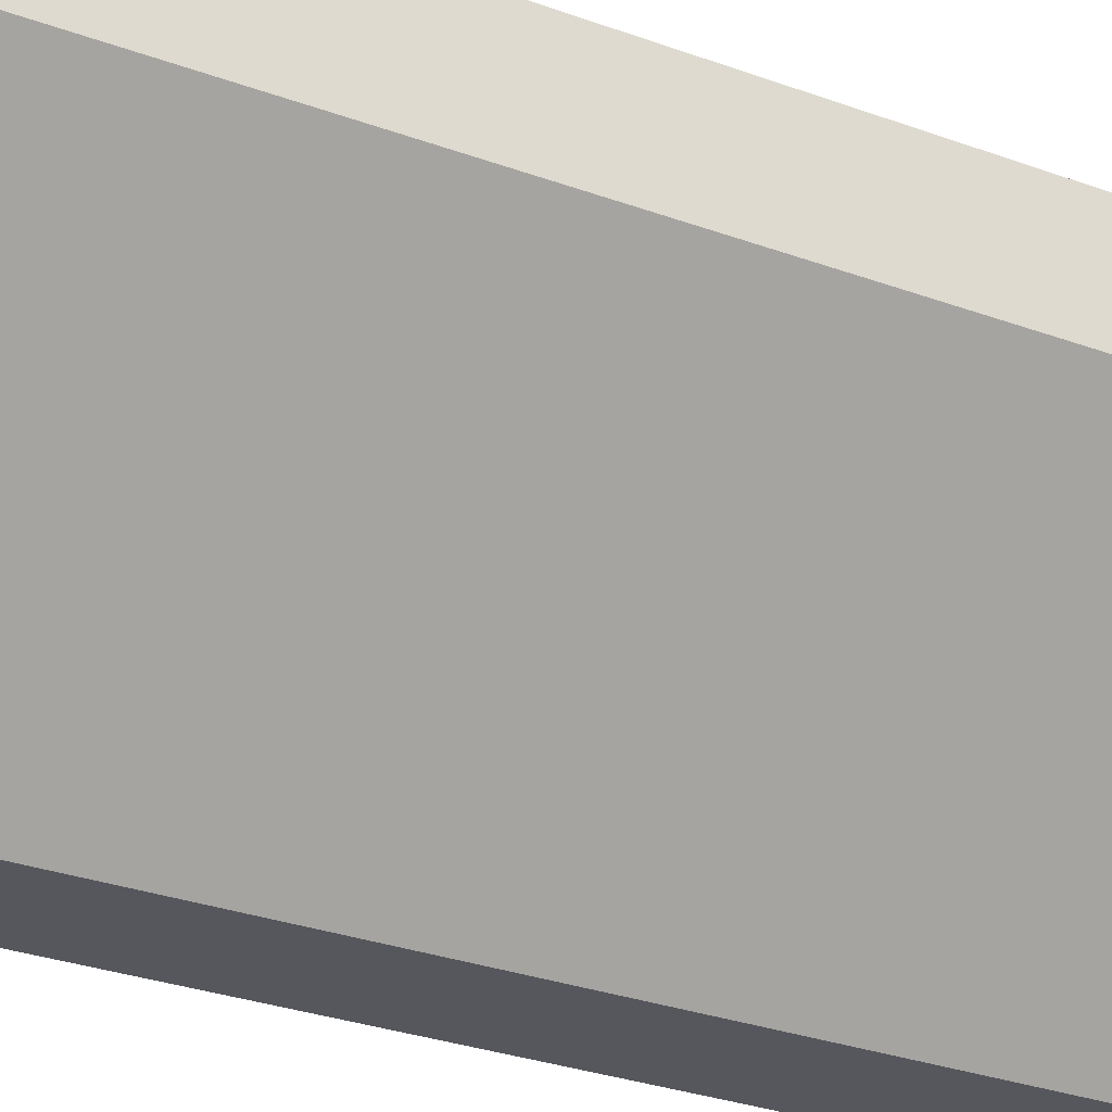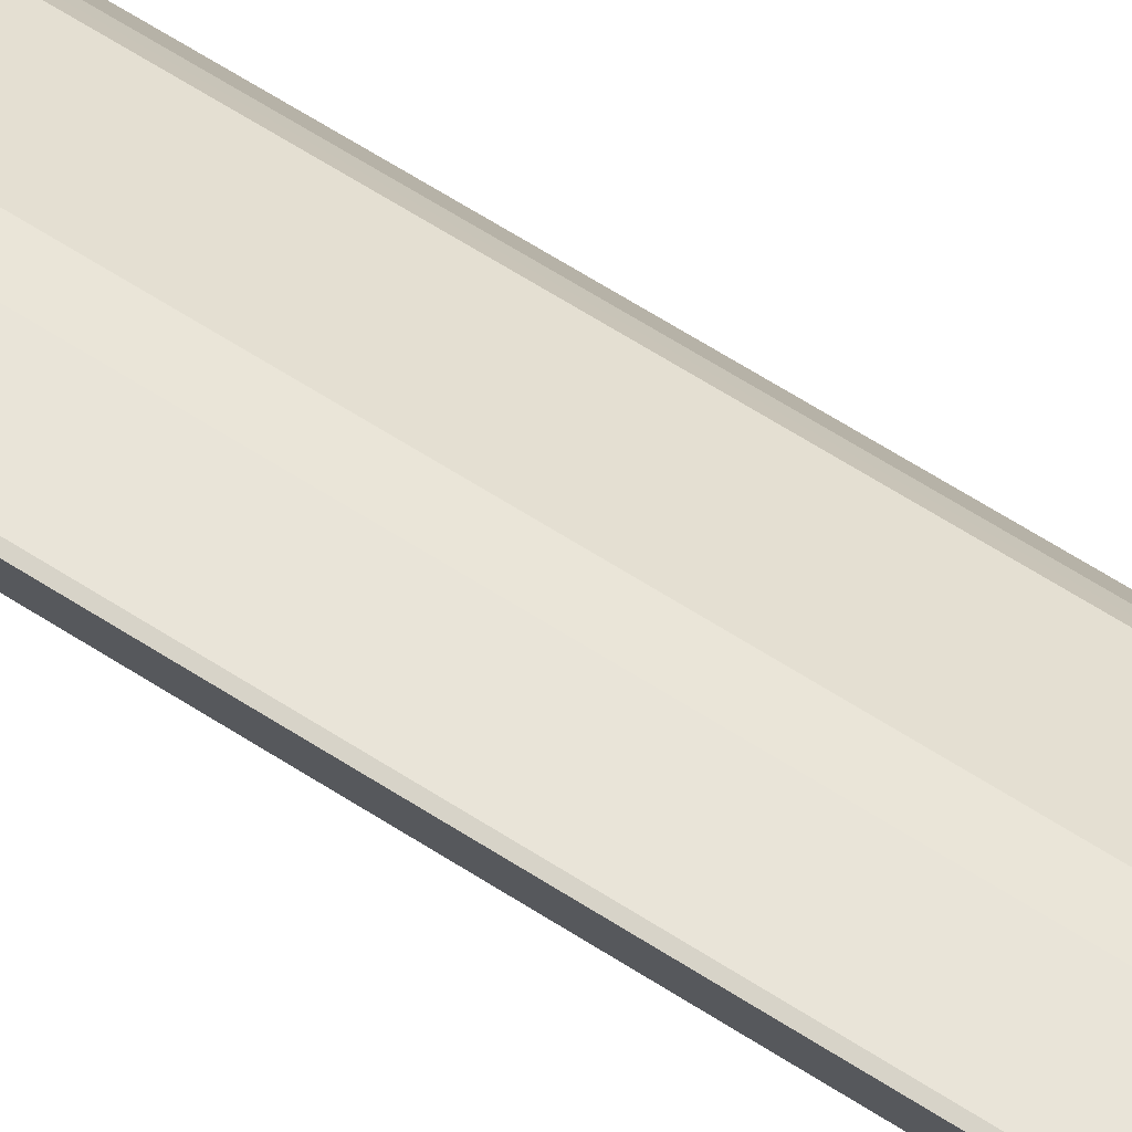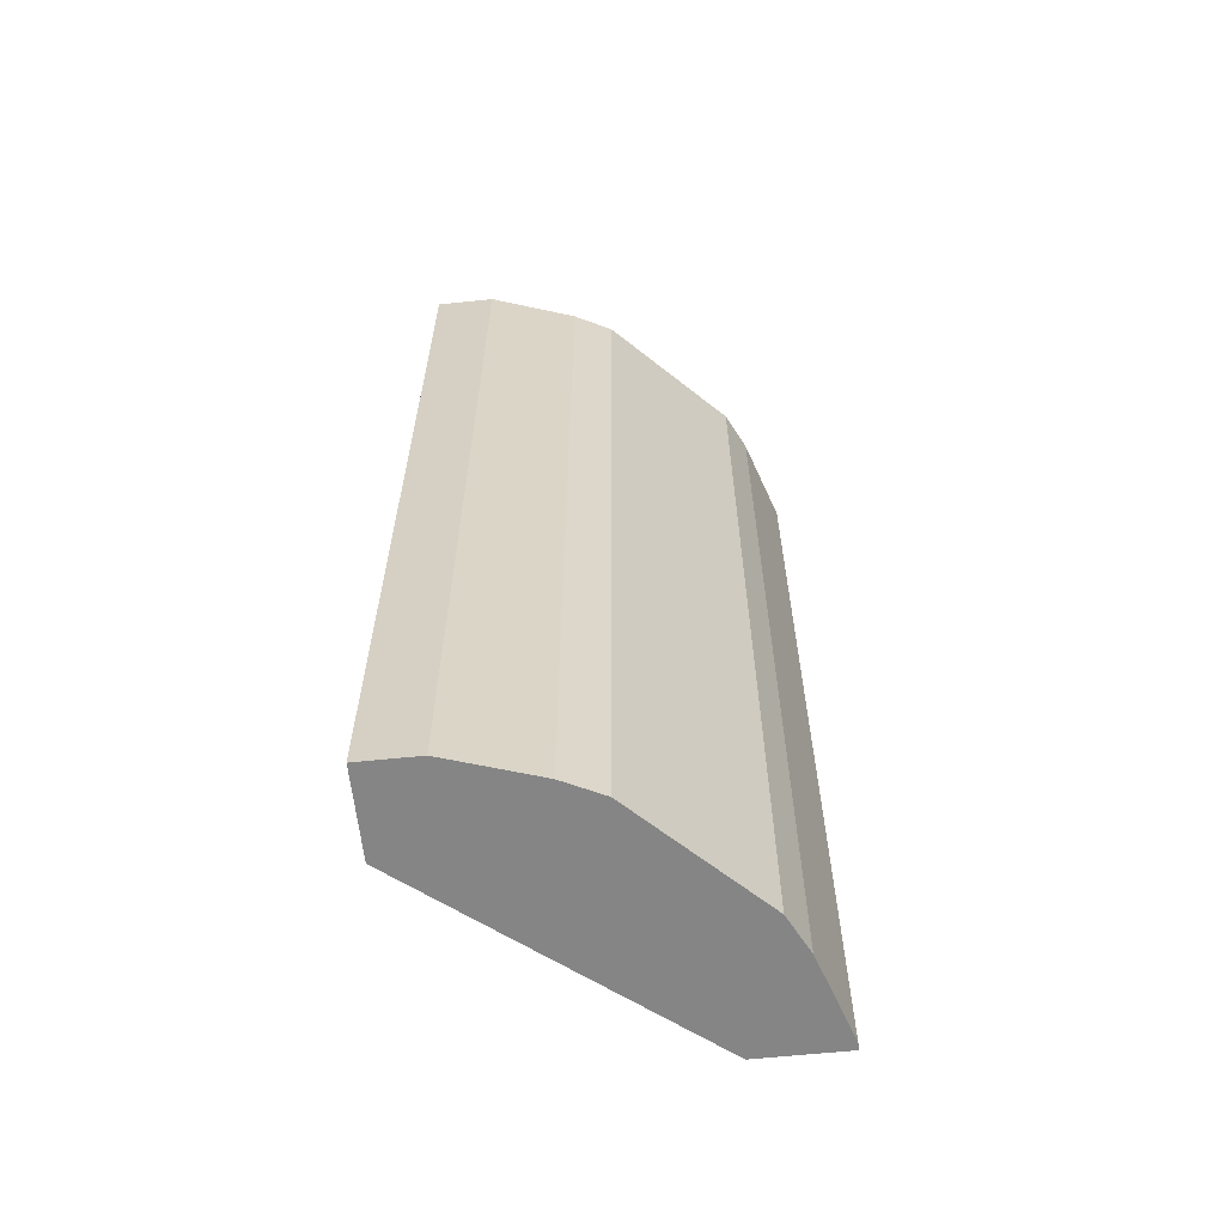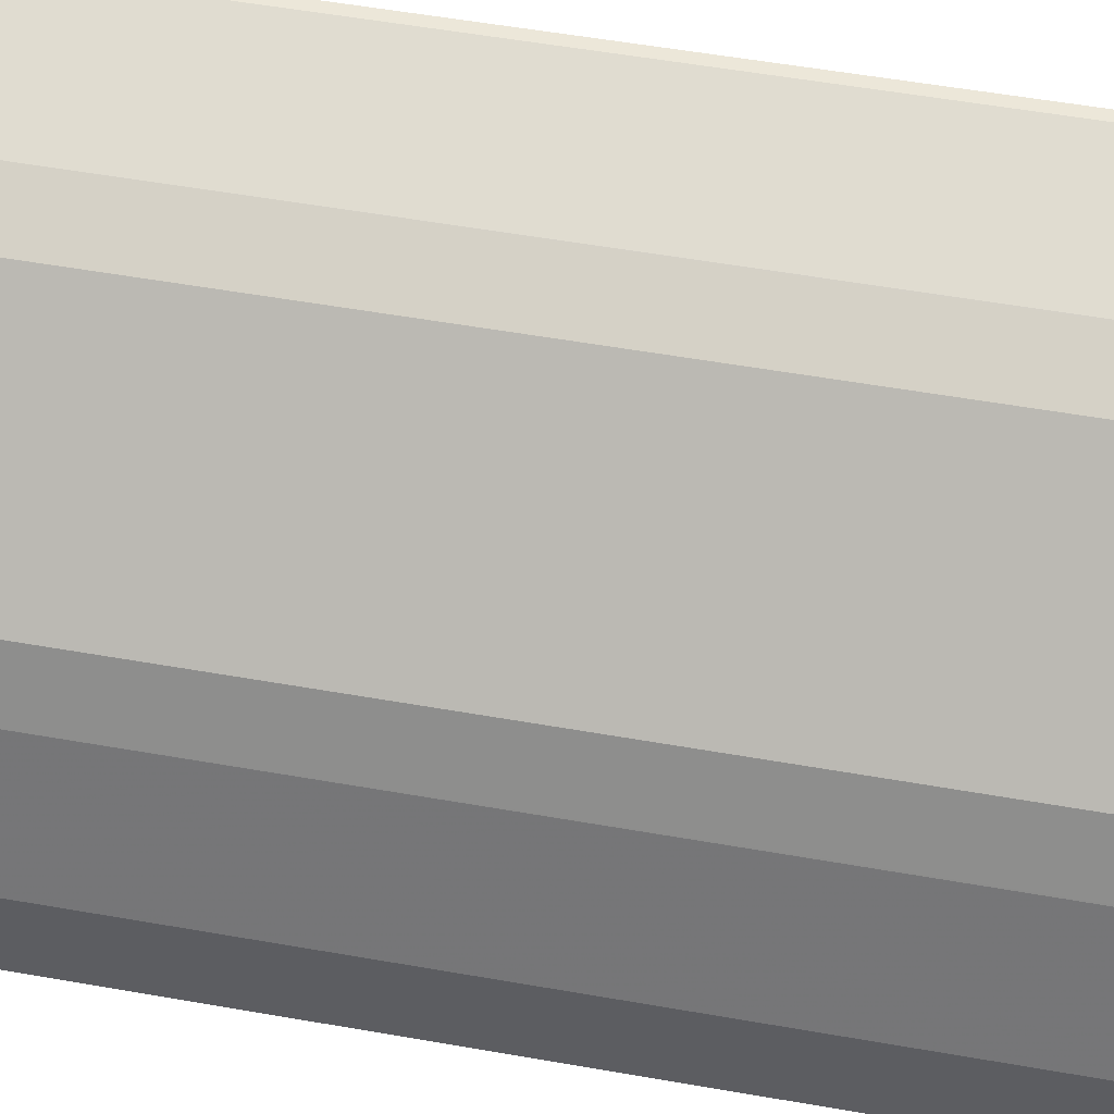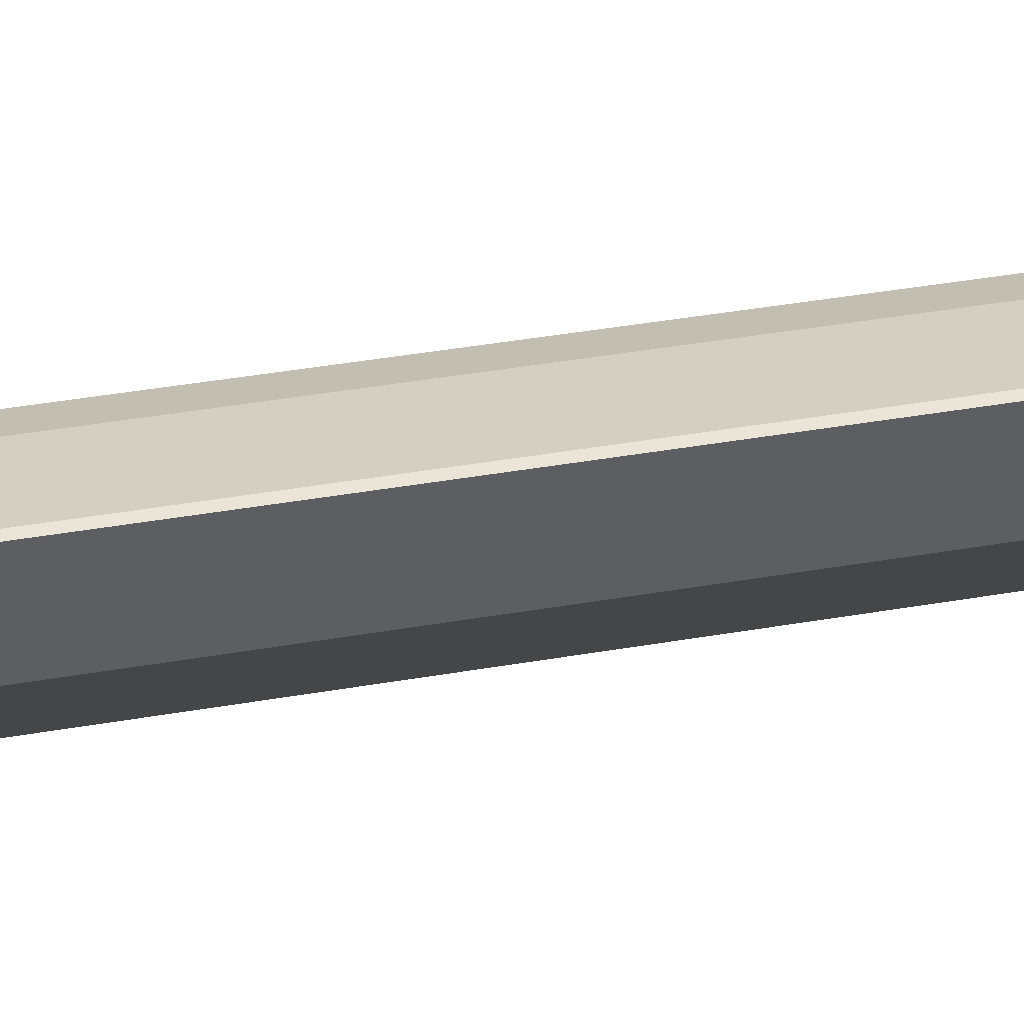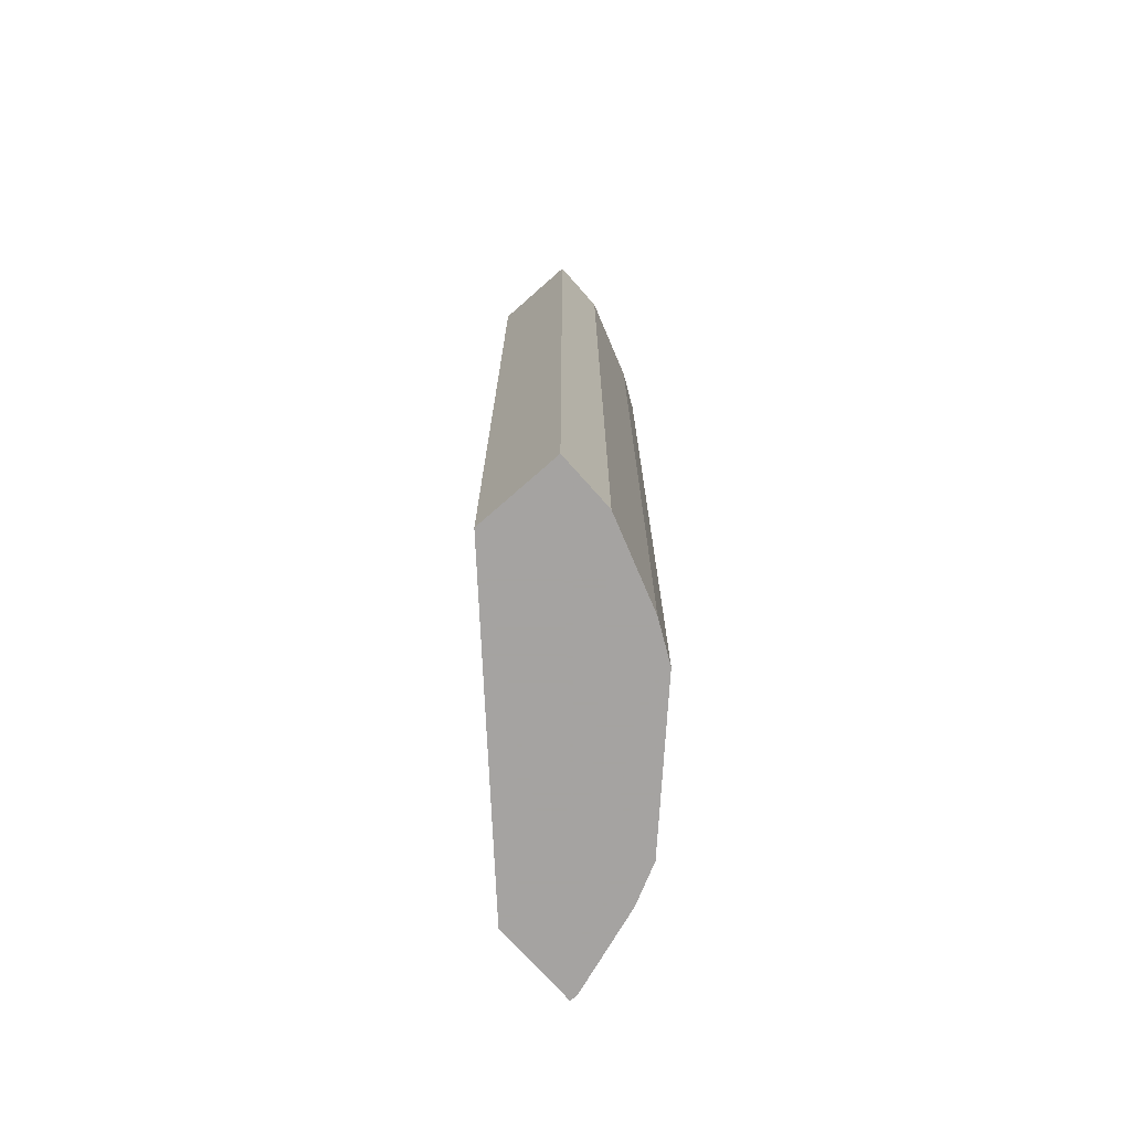
<metadata>
{"format":"obj","ext":"obj","renderer":"f3d","projection":"perspective","resolution":1024,"background":"white","views":[{"elev":-27.6,"azim":60.0,"up":"+Z"},{"elev":76.5,"azim":121.0,"up":"+Z"},{"elev":-61.7,"azim":-84.0,"up":"+Y"},{"elev":50.2,"azim":-78.8,"up":"+Z"},{"elev":44.6,"azim":78.8,"up":"+Z"},{"elev":-73.1,"azim":-138.5,"up":"+Y"}]}
</metadata>
<code>
v -0.04168 -0.8331 0.25
v -0.1042 -0.8331 0.2292
v -0.03613 -0.8331 0.25
v -0.04168 -0.1637 0.25
v -0.105 -0.8331 0.2288
v -0.1042 -0.1637 0.2292
v -0.03613 -0.8331 0.1875
v -0.03613 -0.1637 0.25
v -0.132 -0.8331 0.2153
v -0.122 -0.1637 0.2203
v -0.1875 -0.8331 4.013e-05
v -0.03613 -0.1637 0.1875
v -0.1528 -0.8331 0.1945
v -0.132 -0.1637 0.2153
v -0.25 -0.8331 4.013e-05
v -0.1875 -0.1637 4.013e-05
v -0.2153 -0.8331 0.132
v -0.1528 -0.1637 0.1945
v -0.25 -0.8331 0.04169
v -0.25 -0.1637 4.013e-05
v -0.2223 -0.8331 0.1181
v -0.2153 -0.1637 0.132
v -0.2203 -0.1637 0.122
v -0.2292 -0.8331 0.1042
v -0.25 -0.1637 0.04169
v -0.2288 -0.8331 0.105
v -0.2223 -0.1637 0.1181
v -0.2292 -0.1637 0.1042
v -0.2261 -0.1637 0.1103
f 11 15 20
f 9 18 13
f 9 14 18
f 9 10 14
f 7 11 12
f 4 10 6
f 5 6 10
f 4 14 10
f 11 20 16
f 4 18 14
f 5 10 9
f 11 16 12
f 21 23 27
f 13 22 17
f 15 19 25
f 15 25 20
f 17 22 23
f 17 23 21
f 19 24 28
f 19 28 25
f 21 27 26
f 24 26 28
f 26 27 29
f 26 29 28
f 4 22 18
f 13 18 22
f 4 23 22
f 3 7 12
f 4 29 27
f 4 27 23
f 1 2 5
f 1 5 9
f 1 9 13
f 1 13 17
f 1 17 21
f 1 21 26
f 1 24 19
f 1 19 15
f 1 15 11
f 1 11 7
f 1 7 3
f 1 26 24
f 1 8 4
f 1 3 8
f 4 25 28
f 4 20 25
f 4 16 20
f 4 8 12
f 4 12 16
f 4 28 29
f 2 6 5
f 1 6 2
f 1 4 6
f 3 12 8

</code>
